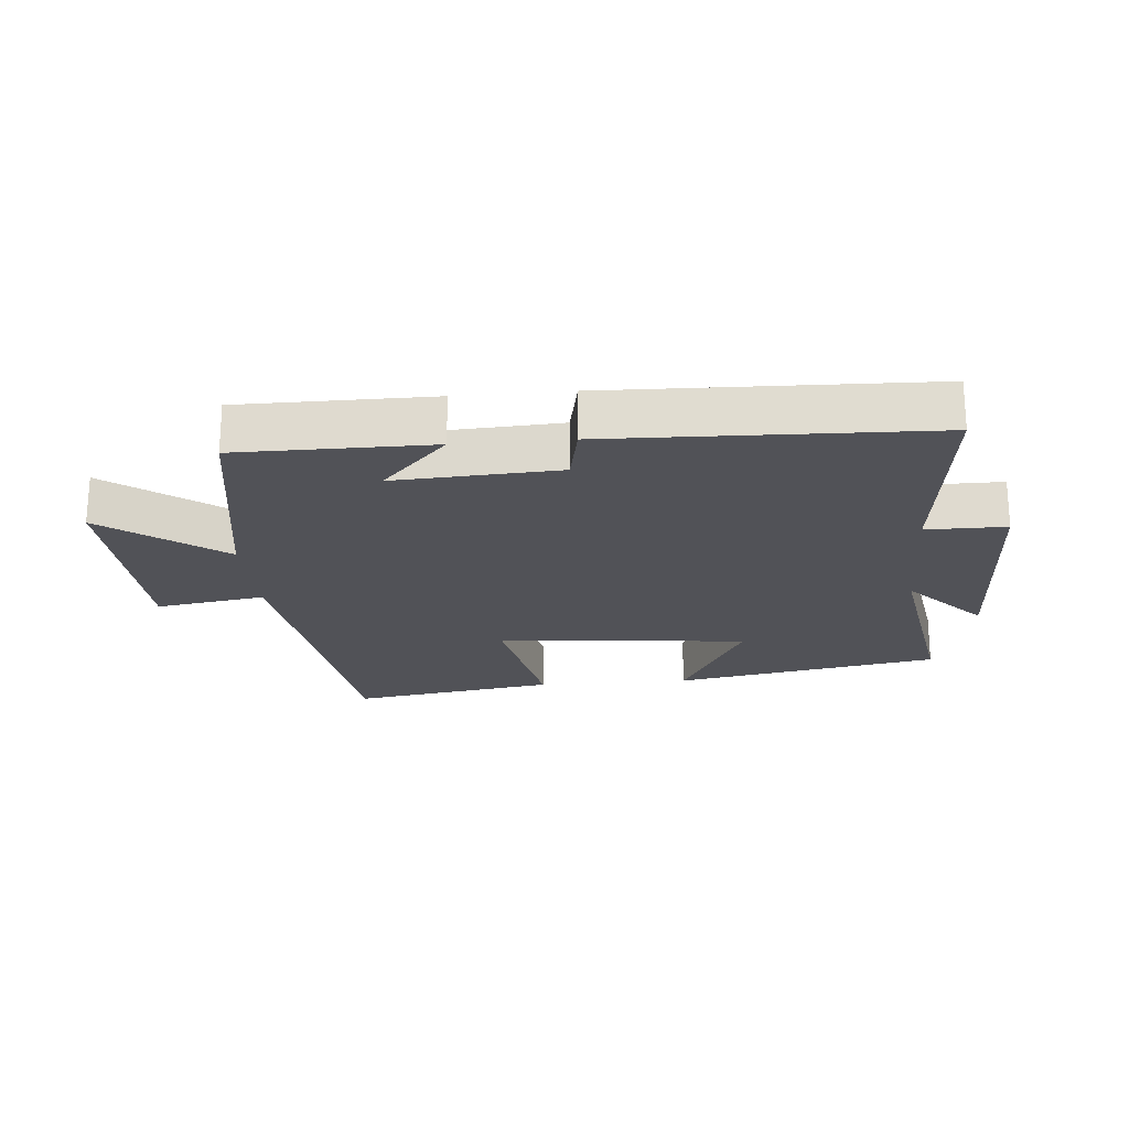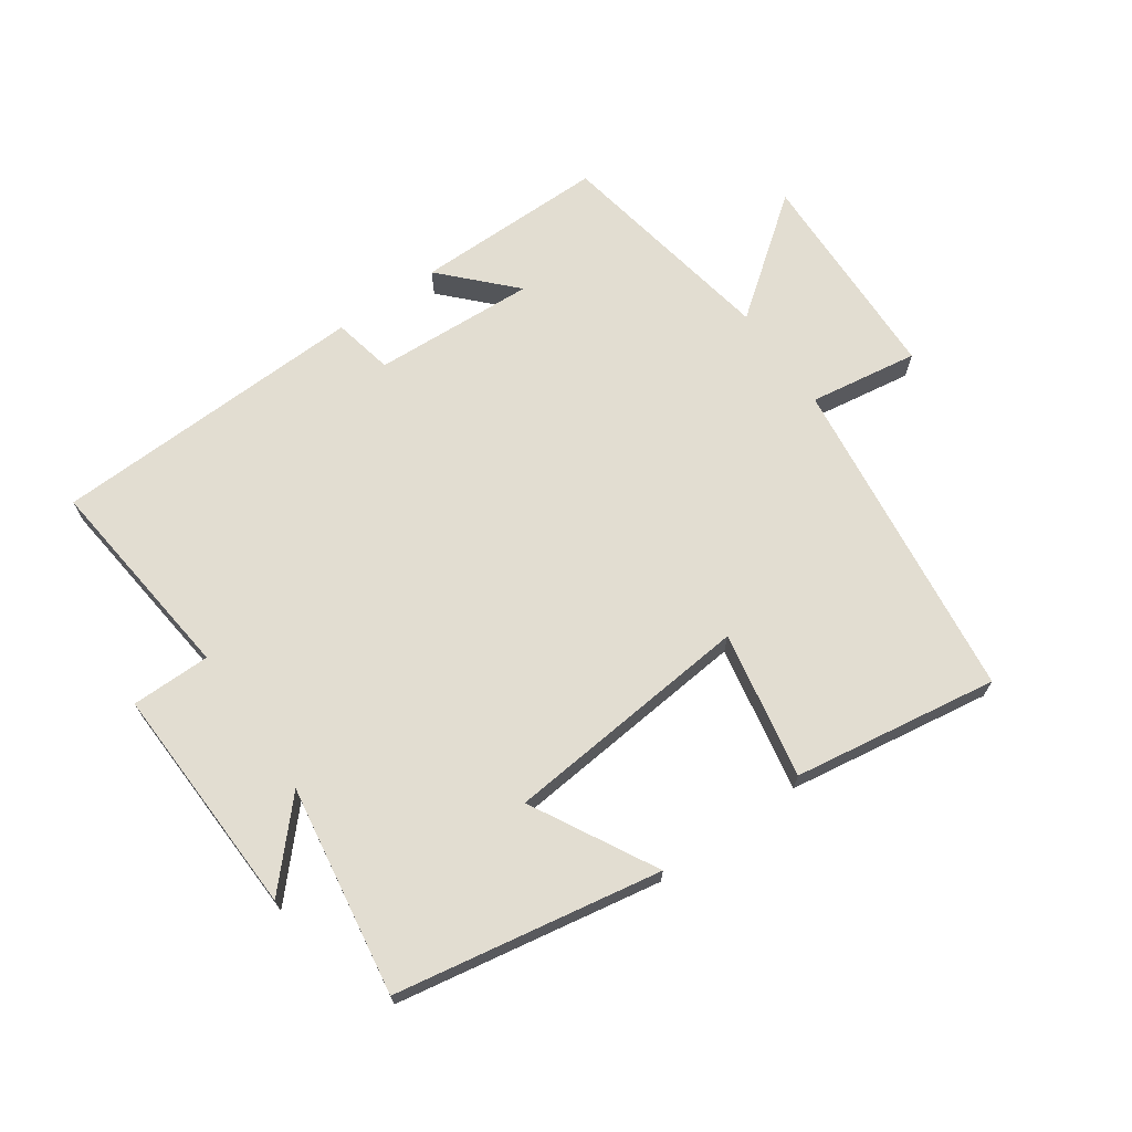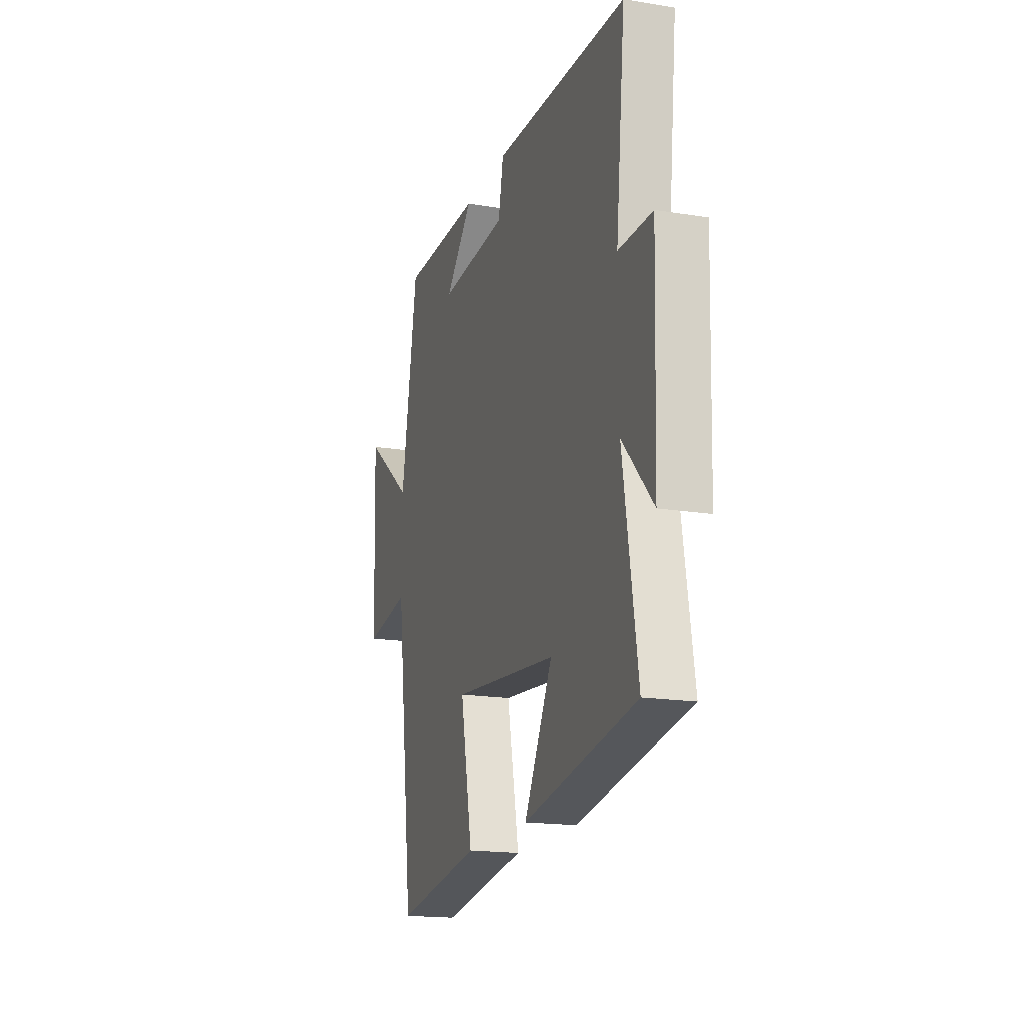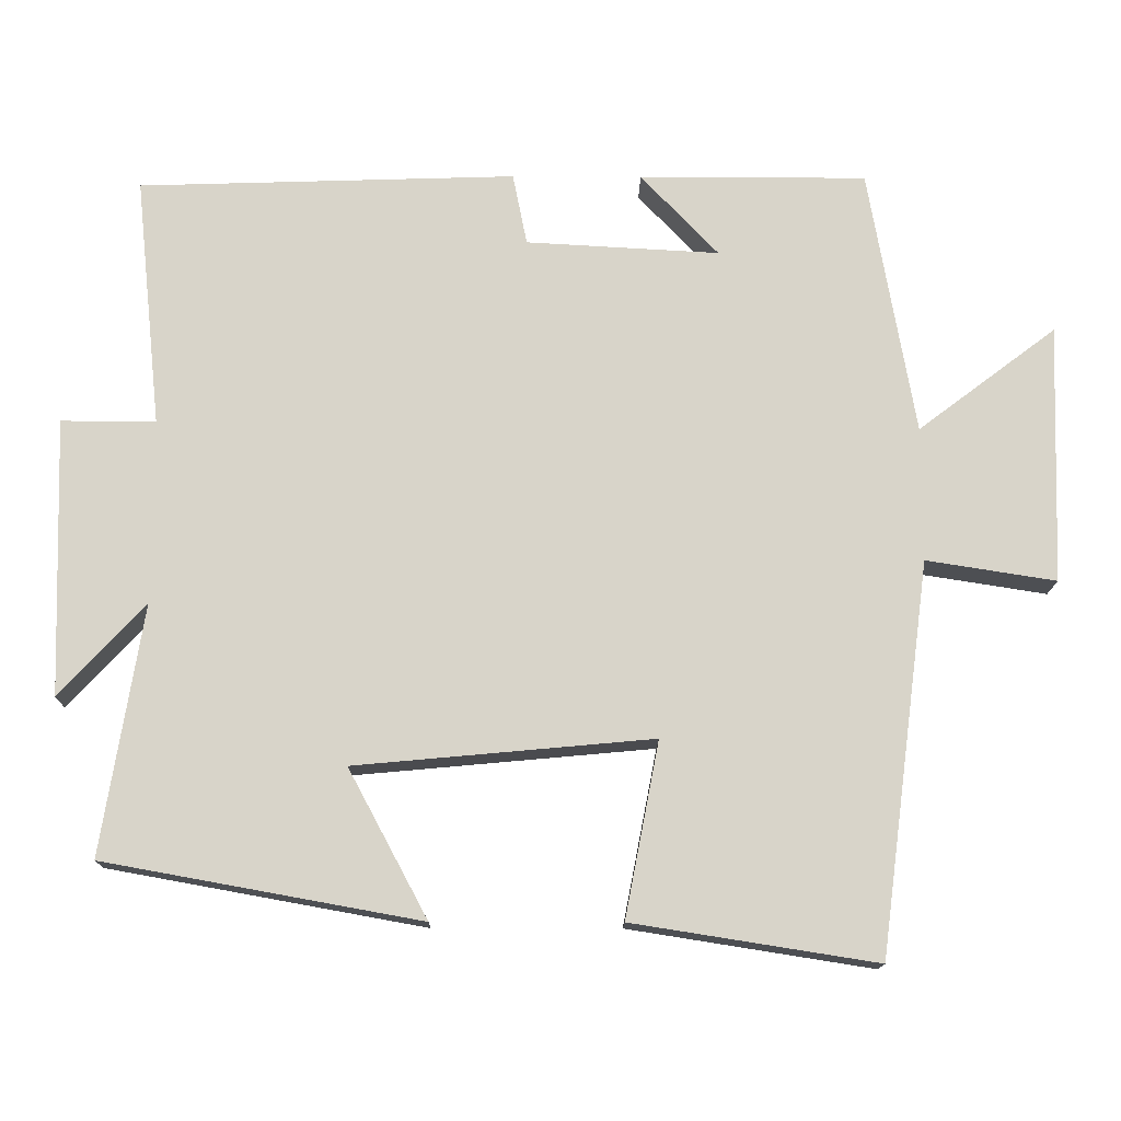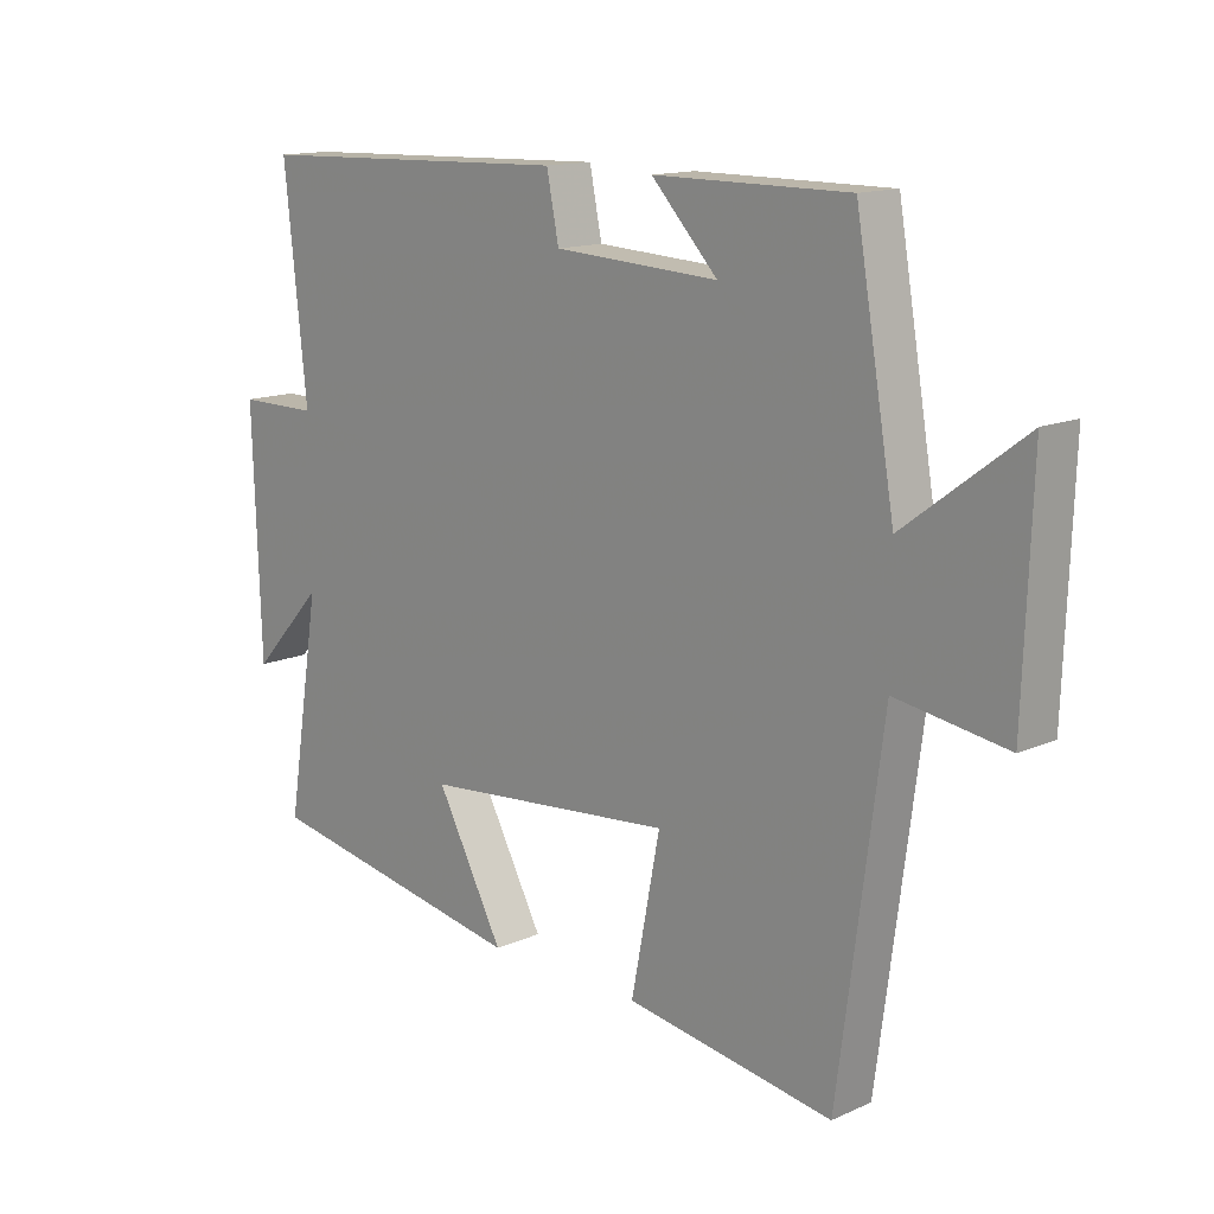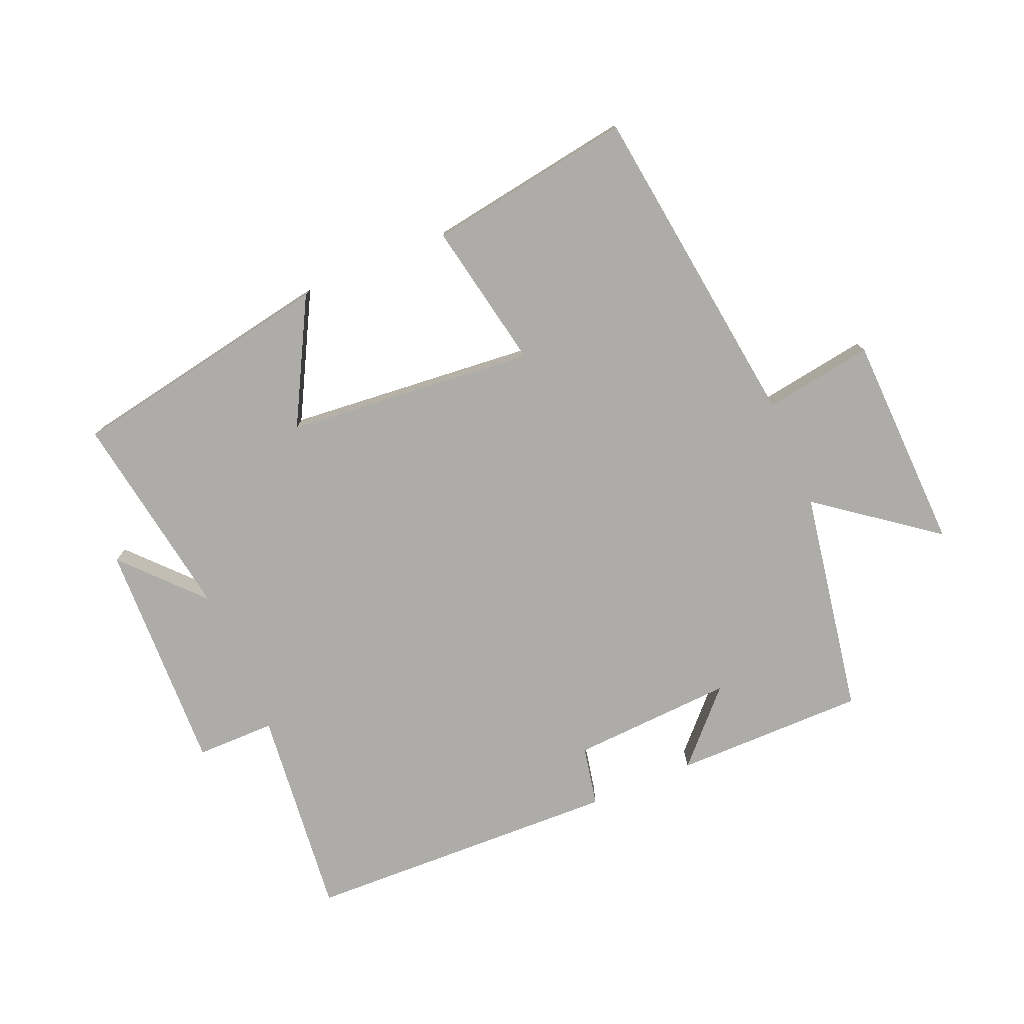
<metadata>
{"format":"obj","ext":"obj","renderer":"f3d","projection":"perspective","resolution":1024,"background":"white","views":[{"elev":-21.6,"azim":5.1,"up":"+Y"},{"elev":68.6,"azim":144.8,"up":"+Y"},{"elev":-17.4,"azim":72.0,"up":"+Z"},{"elev":-14.8,"azim":179.3,"up":"+Z"},{"elev":14.1,"azim":-134.3,"up":"+Z"},{"elev":-76.7,"azim":-157.1,"up":"+Y"}]}
</metadata>
<code>
v -0.432 0.07 -0.551
v -0.5 0.07 -0.033
v -0.672 0.07 -0.06
v -0.684 0.07 0.284
v -0.5 0.07 0.145
v -0.439 0.07 0.5
v -0.137 0.07 0.5
v -0.24 0.07 0.391
v 0.016 0.07 0.405
v 0.035 0.07 0.5
v 0.535 0.07 0.484
v 0.5 0.07 0.152
v 0.625 0.07 0.152
v 0.613 0.07 -0.216
v 0.5 0.07 -0.094
v 0.553 0.07 -0.424
v 0.135 0.07 -0.5
v 0.24 0.07 -0.304
v -0.154 0.07 -0.268
v -0.109 0.07 -0.5
v -0.432 0 -0.551
v -0.5 0 -0.033
v -0.672 0 -0.06
v -0.684 0 0.284
v -0.5 0 0.145
v -0.439 0 0.5
v -0.137 0 0.5
v -0.24 0 0.391
v 0.016 0 0.405
v 0.035 0 0.5
v 0.535 0 0.484
v 0.5 0 0.152
v 0.625 0 0.152
v 0.613 0 -0.216
v 0.5 0 -0.094
v 0.553 0 -0.424
v 0.135 0 -0.5
v 0.24 0 -0.304
v -0.154 0 -0.268
v -0.109 0 -0.5
f 19 20 1 2
f 18 19 2
f 15 16 17 18
f 15 18 2
f 12 13 14 15
f 12 15 2
f 9 10 11 12
f 8 9 12 2
f 5 6 7 8
f 5 8 2 3
f 3 4 5
f 22 21 40 39
f 22 39 38
f 38 37 36 35
f 22 38 35
f 35 34 33 32
f 22 35 32
f 32 31 30 29
f 22 32 29 28
f 28 27 26 25
f 23 22 28 25
f 25 24 23
f 1 21 22 2
f 2 22 23 3
f 3 23 24 4
f 4 24 25 5
f 5 25 26 6
f 6 26 27 7
f 7 27 28 8
f 8 28 29 9
f 9 29 30 10
f 10 30 31 11
f 11 31 32 12
f 12 32 33 13
f 13 33 34 14
f 14 34 35 15
f 15 35 36 16
f 16 36 37 17
f 17 37 38 18
f 18 38 39 19
f 19 39 40 20
f 20 40 21 1

</code>
